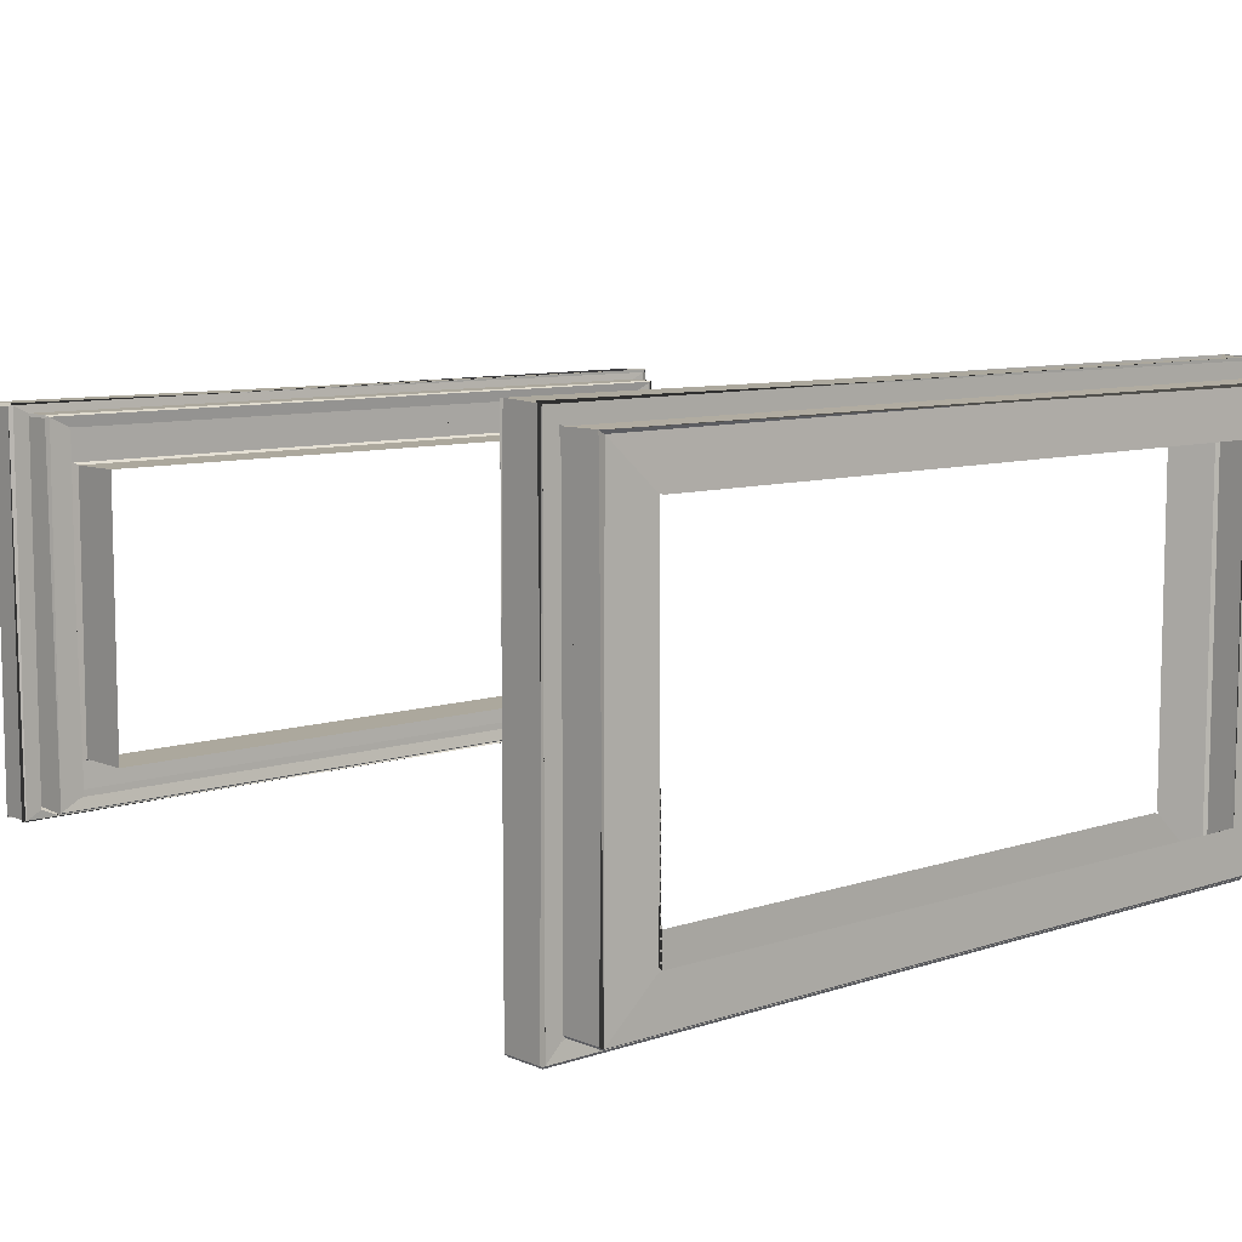
<metadata>
{"format":"obj","ext":"obj","renderer":"f3d","projection":"perspective","resolution":1024,"background":"white","views":[{"elev":8.6,"azim":-41.9,"up":"+Z"}]}
</metadata>
<code>
v -1.347 7.254 -11.89
v -1.347 7.254 -13.08
v -1.344 7.257 -13.08
v -1.339 7.261 -13.08
v -1.339 7.261 -11.89
v -1.347 7.261 -11.88
v -1.339 7.261 -11.88
v -1.489 7.254 -12.96
v -1.497 7.254 -12.96
v -3.37 7.254 -12.96
v -3.384 7.254 -12.96
v -3.523 7.254 -13.08
v -1.347 7.254 -13.08
v -3.519 7.254 -11.89
v -3.528 7.262 -13.08
v -3.525 7.256 -13.09
v -3.523 7.254 -13.08
v -3.529 7.261 -11.88
v -3.529 7.261 -11.88
v -1.339 7.261 -11.89
v -1.339 7.261 -13.08
v -1.339 7.368 -13.08
v -1.339 7.368 -11.88
v -1.339 7.368 -11.88
v -1.347 7.368 -11.88
v -1.281 7.371 -11.84
v -1.281 7.371 -13.13
v -1.281 7.48 -13.13
v -1.281 7.48 -11.84
v -1.339 7.261 -11.89
v -1.347 7.368 -11.88
v -3.521 7.368 -11.88
v -3.521 7.261 -11.88
v -1.347 7.254 -11.89
v -1.339 7.261 -11.88
v -1.347 7.261 -11.88
v -3.38 7.483 -12.96
v -3.38 7.483 -12.96
v -3.578 7.488 -13.13
v -3.586 7.48 -11.83
v -3.578 7.48 -11.83
v -3.582 7.486 -11.84
v -3.58 7.488 -11.84
v -3.386 7.483 -12.01
v -3.372 7.483 -12.02
v -3.38 7.483 -12.02
v -1.483 7.254 -12.01
v -1.347 7.254 -11.89
v -1.339 7.261 -11.88
v -1.347 7.261 -11.88
v -3.519 7.254 -11.89
v -3.384 7.254 -12.01
v -3.37 7.254 -12.02
v -1.497 7.254 -12.02
v -1.286 7.367 -13.14
v -1.281 7.371 -13.13
v -1.281 7.371 -11.84
v -1.289 7.371 -11.83
v -1.281 7.371 -11.83
v -1.29 7.364 -11.84
v -1.29 7.364 -13.13
v -1.598 9.575 -12.9
v -1.598 9.417 -12.9
v -3.267 9.417 -12.9
v -3.267 9.575 -12.9
v -1.598 9.575 -12.13
v -1.598 9.417 -12.13
v -1.598 9.417 -12.9
v -1.598 9.575 -12.9
v -1.598 9.575 -12.13
v -1.589 9.583 -12.12
v -3.276 9.583 -12.12
v -3.267 9.575 -12.13
v -1.417 9.496 -11.98
v -1.379 9.494 -11.96
v -1.379 9.494 -13.01
v -1.41 9.495 -12.99
v -1.425 9.496 -12.99
v -1.424 9.496 -12.99
v -1.417 9.496 -12.98
v -1.417 9.496 -11.98
v -3.495 9.494 -13.01
v -3.497 9.496 -13.01
v -3.504 9.501 -13.02
v -3.504 9.501 -13.02
v -1.379 9.494 -13.01
v -1.37 9.497 -13.01
v -1.371 9.5 -13.02
v -1.488 9.496 -12.02
v -1.417 9.496 -11.98
v -1.417 9.496 -11.98
v -1.417 9.496 -12.98
v -1.41 9.495 -12.99
v -1.425 9.496 -12.99
v -1.424 9.496 -12.99
v -1.488 9.496 -12.96
v -3.45 9.419 -11.99
v -3.45 9.496 -11.99
v -3.45 9.496 -12.98
v -3.442 9.419 -12.99
v -3.45 9.419 -12.99
v -3.45 9.419 -12.99
v -3.443 9.412 -12.99
v -3.586 7.371 -13.13
v -3.579 7.364 -11.84
v -3.58 7.366 -11.84
v -3.578 7.48 -11.83
v -3.582 7.486 -11.84
v -3.58 7.488 -11.84
v -3.586 7.48 -13.13
v -1.339 7.368 -11.88
v -1.29 7.364 -11.84
v -1.281 7.371 -11.83
v -1.289 7.371 -11.83
v -3.579 7.364 -11.84
v -3.534 7.368 -11.88
v -3.521 7.368 -11.88
v -1.347 7.368 -11.88
v -3.499 9.579 -11.96
v -3.504 9.576 -11.96
v -3.504 9.576 -13.01
v -3.498 9.579 -13.01
v -3.492 9.583 -13.01
v -3.493 9.583 -11.96
v -1.369 9.58 -13.02
v -1.372 9.583 -13.01
v -3.504 9.576 -13.02
v -3.498 9.579 -13.01
v -3.492 9.583 -13.01
v -1.371 9.575 -13.02
v -1.496 7.483 -12.96
v -1.482 7.483 -12.96
v -1.289 7.488 -13.13
v -3.578 7.488 -13.13
v -3.38 7.483 -12.96
v -3.372 7.483 -12.96
v -3.384 7.254 -12.01
v -3.519 7.254 -11.89
v -3.528 7.262 -13.08
v -3.521 7.262 -13.09
v -3.525 7.256 -13.09
v -3.523 7.254 -13.08
v -3.384 7.254 -12.96
v -3.37 7.254 -12.96
v -3.378 7.254 -12.95
v -3.378 7.254 -12.02
v -3.45 9.496 -11.98
v -3.45 9.496 -11.98
v -3.45 9.496 -11.98
v -3.45 9.496 -11.99
v -3.45 9.496 -12.98
v -3.443 9.496 -12.99
v -3.442 9.496 -12.99
v -3.45 9.496 -12.99
v -3.495 9.494 -13.01
v -3.495 9.494 -11.96
v -1.417 9.496 -11.98
v -1.417 9.496 -11.98
v -1.417 9.496 -11.98
v -1.425 9.496 -11.98
v -3.45 9.496 -11.98
v -3.45 9.496 -11.98
v -3.45 9.496 -11.99
v -3.45 9.496 -11.98
v -3.495 9.494 -11.96
v -1.371 9.501 -11.95
v -1.363 9.501 -11.95
v -1.379 9.494 -11.96
v -1.371 9.5 -13.02
v -1.371 9.575 -13.02
v -3.492 9.583 -13.01
v -3.498 9.579 -13.01
v -3.504 9.576 -13.01
v -3.497 9.496 -13.01
v -3.495 9.494 -13.01
v -3.444 9.415 -11.98
v -3.441 9.412 -11.99
v -1.424 9.412 -11.98
v -1.423 9.414 -11.98
v -1.425 9.419 -11.98
v -3.45 9.419 -11.98
v -3.45 9.419 -12.99
v -3.45 9.419 -12.99
v -3.442 9.419 -12.99
v -1.425 9.419 -12.99
v -1.423 9.414 -12.99
v -1.425 9.412 -12.99
v -3.443 9.412 -12.99
v -1.339 7.368 -11.88
v -1.347 7.368 -11.88
v -1.339 7.368 -11.88
v -1.363 9.501 -11.96
v -1.37 9.58 -11.96
v -1.363 9.575 -11.95
v -1.363 9.575 -11.95
v -1.363 9.575 -13.01
v -1.363 9.5 -13.01
v -1.589 9.583 -12.12
v -1.372 9.583 -11.96
v -3.496 9.576 -11.95
v -3.504 9.576 -11.96
v -3.499 9.579 -11.96
v -3.493 9.583 -11.96
v -3.276 9.583 -12.12
v -3.497 9.496 -13.01
v -3.504 9.501 -13.02
v -3.504 9.501 -13.02
v -3.504 9.501 -11.96
v -3.498 9.497 -11.96
v -3.495 9.494 -11.96
v -3.495 9.494 -13.01
v -3.504 9.576 -13.02
v -1.372 9.583 -13.01
v -1.589 9.583 -12.9
v -3.276 9.583 -12.9
v -3.492 9.583 -13.01
v -3.498 9.579 -13.01
v -3.504 9.576 -13.01
v -1.488 9.417 -12.02
v -1.496 9.417 -12.02
v -1.488 9.417 -12.02
v -1.488 9.417 -12.95
v -1.481 9.416 -12.96
v -1.425 9.412 -12.99
v -1.417 9.419 -11.98
v -1.425 9.419 -11.98
v -1.423 9.414 -11.98
v -1.424 9.412 -11.98
v -1.425 9.419 -11.98
v -1.423 9.414 -11.98
v -1.424 9.412 -11.98
v -1.417 9.419 -12.98
v -1.41 9.495 -12.99
v -1.417 9.496 -12.98
v -1.417 9.496 -11.98
v -1.417 9.496 -11.98
v -1.425 9.496 -11.98
v -1.423 9.414 -12.99
v -1.417 9.419 -12.98
v -1.424 9.412 -11.98
v -1.423 9.414 -11.98
v -1.417 9.419 -11.98
v -1.425 9.412 -12.99
v -1.37 9.58 -11.96
v -1.372 9.583 -11.96
v -1.372 9.583 -13.01
v -1.369 9.58 -13.02
v -1.363 9.575 -13.01
v -1.363 9.575 -11.95
v -3.38 9.496 -12.02
v -3.45 9.496 -11.98
v -3.45 9.496 -11.99
v -3.45 9.496 -11.98
v -3.45 9.496 -11.98
v -1.425 9.496 -11.98
v -1.417 9.496 -11.98
v -1.333 7.368 -13.09
v -1.347 7.368 -13.09
v -3.521 7.368 -13.09
v -3.534 7.368 -13.09
v -3.578 7.364 -13.13
v -1.29 7.364 -13.13
v -1.347 7.254 -13.08
v -3.523 7.254 -13.08
v -3.525 7.256 -13.09
v -3.521 7.262 -13.09
v -1.347 7.261 -13.09
v -1.344 7.257 -13.08
v -1.489 7.254 -12.96
v -1.347 7.254 -11.89
v -1.483 7.254 -12.01
v -1.497 7.254 -12.02
v -1.489 7.254 -12.02
v -1.488 7.483 -12.02
v -1.482 7.483 -12.01
v -1.29 7.488 -11.84
v -1.289 7.488 -13.13
v -1.482 7.483 -12.96
v -1.488 7.483 -12.95
v -3.581 7.367 -13.14
v -3.578 7.371 -13.14
v -1.289 7.371 -13.14
v -1.286 7.367 -13.14
v -1.29 7.364 -13.13
v -3.578 7.364 -13.13
v -1.488 9.417 -12.02
v -1.424 9.412 -11.98
v -3.441 9.412 -11.99
v -3.387 9.416 -12.01
v -3.372 9.417 -12.02
v -1.496 9.417 -12.02
v -3.579 7.364 -11.84
v -3.586 7.371 -13.13
v -3.581 7.367 -13.14
v -3.578 7.364 -13.13
v -3.586 7.371 -11.83
v -3.586 7.371 -11.83
v -3.58 7.366 -11.84
v -1.41 9.495 -12.99
v -1.379 9.494 -13.01
v -3.504 9.501 -13.02
v -3.497 9.496 -13.01
v -3.495 9.494 -13.01
v -3.45 9.496 -12.99
v -3.442 9.496 -12.99
v -1.425 9.496 -12.99
v -1.424 9.496 -12.99
v -1.417 9.496 -12.98
v -3.267 9.575 -12.13
v -3.267 9.417 -12.13
v -1.598 9.417 -12.13
v -1.598 9.575 -12.13
v -3.492 9.583 -13.01
v -3.276 9.583 -12.9
v -3.267 9.575 -12.9
v -3.267 9.575 -12.13
v -3.276 9.583 -12.12
v -3.493 9.583 -11.96
v -1.589 9.583 -12.9
v -1.372 9.583 -13.01
v -1.372 9.583 -11.96
v -1.589 9.583 -12.12
v -1.29 7.488 -11.84
v -1.281 7.48 -11.83
v -1.281 7.48 -11.84
v -1.281 7.48 -11.83
v -3.58 7.488 -11.84
v -3.582 7.486 -11.84
v -3.578 7.48 -11.83
v -1.488 7.483 -12.02
v -3.372 7.483 -12.02
v -3.386 7.483 -12.01
v -3.58 7.488 -11.84
v -1.281 7.48 -11.83
v -1.281 7.48 -11.83
v -1.29 7.488 -11.84
v -1.482 7.483 -12.01
v -1.488 7.483 -12.02
v -1.289 7.371 -13.14
v -3.578 7.371 -13.14
v -3.578 7.48 -13.14
v -1.289 7.48 -13.14
v -3.582 7.485 -13.14
v -3.586 7.48 -13.13
v -3.58 7.488 -11.84
v -3.582 7.486 -11.84
v -3.586 7.48 -11.83
v -3.578 7.488 -13.13
v -1.289 7.488 -13.13
v -1.29 7.488 -11.84
v -1.281 7.48 -11.83
v -1.281 7.48 -11.83
v -1.281 7.48 -11.84
v -1.281 7.48 -13.13
v -1.286 7.485 -13.14
v -1.281 7.371 -11.84
v -1.281 7.48 -11.84
v -1.281 7.48 -11.83
v -1.281 7.48 -11.83
v -1.29 7.488 -11.84
v -3.578 7.48 -11.83
v -3.58 7.366 -11.84
v -3.586 7.371 -11.83
v -1.29 7.364 -11.84
v -1.281 7.371 -11.83
v -1.289 7.371 -11.83
v -3.58 7.366 -11.84
v -3.579 7.364 -11.84
v -1.289 7.371 -11.83
v -1.281 7.371 -11.84
v -1.281 7.371 -11.83
v -1.29 7.364 -11.84
v -3.586 7.371 -11.83
v -3.586 7.371 -11.83
v -1.339 7.368 -11.88
v -1.347 7.368 -11.88
v -1.339 7.368 -11.88
v -1.339 7.368 -13.08
v -1.333 7.368 -13.09
v -1.29 7.364 -13.13
v -1.29 7.364 -11.84
v -1.339 7.261 -11.88
v -1.347 7.254 -11.89
v -3.521 7.261 -11.88
v -3.529 7.261 -11.88
v -3.519 7.254 -11.89
v -1.347 7.261 -11.88
v -1.339 7.261 -11.89
v -1.286 7.485 -13.14
v -1.289 7.48 -13.14
v -3.578 7.48 -13.14
v -3.582 7.485 -13.14
v -3.578 7.488 -13.13
v -1.289 7.488 -13.13
v -3.521 7.368 -11.88
v -3.529 7.368 -11.88
v -3.534 7.368 -11.88
v -1.347 7.261 -13.09
v -3.521 7.262 -13.09
v -3.521 7.368 -13.09
v -1.347 7.368 -13.09
v -3.504 9.501 -11.96
v -3.504 9.501 -13.02
v -3.497 9.496 -13.01
v -3.504 9.576 -13.01
v -3.504 9.576 -11.96
v -1.37 9.497 -13.01
v -1.379 9.494 -13.01
v -1.379 9.494 -11.96
v -1.363 9.501 -11.95
v -1.371 9.501 -11.95
v -1.363 9.501 -11.96
v -1.363 9.5 -13.01
v -3.498 9.497 -11.96
v -3.496 9.501 -11.95
v -1.379 9.494 -11.96
v -1.363 9.501 -11.95
v -1.363 9.501 -11.96
v -1.371 9.501 -11.95
v -3.495 9.494 -11.96
v -3.267 9.575 -12.9
v -3.267 9.417 -12.9
v -3.267 9.417 -12.13
v -3.267 9.575 -12.13
v -3.267 9.575 -12.13
v -3.267 9.575 -12.9
v -3.276 9.583 -12.9
v -3.276 9.583 -12.12
v -1.589 9.583 -12.12
v -1.598 9.575 -12.13
v -1.598 9.575 -12.9
v -1.589 9.583 -12.9
v -1.589 9.583 -12.9
v -1.598 9.575 -12.9
v -3.267 9.575 -12.9
v -3.276 9.583 -12.9
v -1.372 9.583 -11.96
v -1.37 9.58 -11.96
v -1.363 9.575 -11.95
v -3.493 9.583 -11.96
v -3.499 9.579 -11.96
v -3.496 9.576 -11.95
v -3.38 9.496 -12.96
v -3.443 9.496 -12.99
v -3.45 9.496 -12.98
v -3.45 9.496 -11.99
v -3.45 9.496 -11.98
v -3.38 9.496 -12.02
v -1.481 9.416 -12.96
v -1.496 9.417 -12.96
v -3.372 9.417 -12.96
v -3.387 9.416 -12.96
v -3.443 9.412 -12.99
v -1.425 9.412 -12.99
v -1.425 9.419 -11.98
v -1.425 9.496 -11.98
v -3.45 9.496 -11.98
v -3.45 9.496 -11.98
v -3.45 9.419 -11.98
v -3.387 9.416 -12.01
v -3.441 9.412 -11.99
v -3.45 9.419 -12.99
v -3.45 9.419 -12.99
v -3.443 9.412 -12.99
v -3.387 9.416 -12.96
v -3.372 9.417 -12.96
v -3.38 9.417 -12.96
v -3.38 9.417 -12.02
v -3.443 9.412 -12.99
v -3.45 9.419 -12.99
v -3.442 9.419 -12.99
v -3.45 9.419 -12.99
v -3.441 9.412 -11.99
v -3.444 9.415 -11.98
v -3.45 9.419 -11.99
v -3.496 9.576 -11.95
v -3.499 9.579 -11.96
v -3.504 9.576 -11.96
v -1.488 9.496 -12.96
v -1.424 9.496 -12.99
v -1.425 9.496 -12.99
v -3.442 9.496 -12.99
v -3.45 9.496 -12.99
v -1.363 9.575 -13.01
v -1.369 9.58 -13.02
v -1.371 9.575 -13.02
v -1.371 9.5 -13.02
v -1.37 9.497 -13.01
v -1.363 9.5 -13.01
v -1.425 9.419 -12.99
v -1.417 9.419 -12.98
v -1.423 9.414 -12.99
v -1.363 9.575 -13.01
v -1.371 9.575 -13.02
v -1.371 9.5 -13.02
v -1.363 9.5 -13.01
v -1.425 9.419 -12.99
v -1.425 9.496 -12.99
v -1.41 9.495 -12.99
v -1.417 9.419 -12.98
v -1.425 9.419 -12.99
v -3.442 9.419 -12.99
v -3.45 9.496 -12.98
v -3.443 9.496 -12.99
v -3.442 9.496 -12.99
v -1.425 9.496 -12.99
v -1.363 9.575 -11.95
v -1.363 9.575 -11.95
v -1.37 9.58 -11.96
v -3.504 9.501 -11.96
v -3.496 9.501 -11.95
v -3.498 9.497 -11.96
v -3.45 9.496 -12.98
v -3.45 9.496 -12.99
v -3.442 9.496 -12.99
v -3.443 9.496 -12.99
v -1.425 9.419 -11.98
v -1.417 9.419 -11.98
v -1.423 9.414 -11.98
v -3.45 9.419 -11.99
v -3.444 9.415 -11.98
v -3.45 9.419 -11.98
v -3.504 9.576 -13.01
v -3.498 9.579 -13.01
v -3.504 9.576 -13.02
v -1.363 9.501 -11.96
v -1.363 9.501 -11.95
v -1.371 9.501 -11.95
v -3.45 9.419 -12.99
v -3.442 9.419 -12.99
v -3.45 9.419 -12.99
v -3.496 9.576 -11.95
v -3.496 9.501 -11.95
v -3.504 9.501 -11.96
v -3.504 9.576 -11.96
v -1.363 9.575 -11.95
v -1.363 9.501 -11.95
v -1.363 9.501 -11.96
v -1.37 9.58 -11.96
v -3.45 9.419 -12.99
v -3.45 9.496 -12.99
v -3.45 9.496 -12.98
v -3.442 9.419 -12.99
v -1.363 9.501 -11.96
v -1.371 9.501 -11.95
v -1.363 9.501 -11.95
v -1.379 9.494 -11.96
v -3.496 9.501 -11.95
v -3.496 9.576 -11.95
v -1.372 9.583 -11.96
v -1.37 9.58 -11.96
v -1.339 7.368 -13.08
v -1.347 7.368 -13.09
v -1.333 7.368 -13.09
v -1.281 7.371 -11.84
v -1.281 7.371 -11.83
v -1.289 7.371 -11.83
v -1.339 7.261 -11.89
v -1.339 7.261 -11.88
v -1.347 7.261 -11.88
v -1.281 7.48 -13.13
v -1.289 7.48 -13.14
v -1.286 7.485 -13.14
v -1.281 7.48 -11.83
v -1.281 7.48 -11.84
v -1.281 7.48 -11.83
v -1.289 7.371 -13.14
v -1.281 7.371 -13.13
v -1.286 7.367 -13.14
v -1.347 7.261 -13.09
v -1.339 7.261 -13.08
v -1.344 7.257 -13.08
v -1.281 7.48 -11.83
v -1.281 7.371 -11.83
v -1.281 7.371 -11.84
v -1.281 7.48 -11.84
v -1.289 7.371 -13.14
v -1.289 7.48 -13.14
v -1.281 7.48 -13.13
v -1.281 7.371 -13.13
v -1.339 7.368 -11.88
v -1.339 7.261 -11.88
v -1.339 7.261 -11.89
v -1.347 7.368 -11.88
v -1.347 7.261 -13.09
v -1.347 7.368 -13.09
v -1.339 7.368 -13.08
v -1.339 7.261 -13.08
v -3.534 7.368 -13.09
v -3.529 7.368 -13.08
v -3.529 7.368 -11.88
v -3.521 7.368 -11.88
v -3.534 7.368 -11.88
v -3.579 7.364 -11.84
v -3.58 7.366 -11.84
v -3.586 7.371 -11.83
v -3.578 7.364 -13.13
v -3.521 7.368 -13.09
v -3.529 7.368 -13.08
v -3.534 7.368 -13.09
v -3.578 7.48 -13.14
v -3.586 7.48 -13.13
v -3.582 7.485 -13.14
v -3.578 7.48 -11.83
v -3.586 7.48 -11.83
v -3.582 7.486 -11.84
v -3.586 7.371 -13.13
v -3.578 7.371 -13.14
v -3.581 7.367 -13.14
v -3.528 7.262 -13.08
v -3.521 7.262 -13.09
v -3.525 7.256 -13.09
v -3.578 7.48 -13.14
v -3.578 7.371 -13.14
v -3.586 7.371 -13.13
v -3.586 7.48 -13.13
v -3.521 7.368 -13.09
v -3.521 7.262 -13.09
v -3.528 7.262 -13.08
v -3.529 7.368 -13.08
v -3.528 7.262 -13.08
v -3.519 7.254 -11.89
v -3.529 7.261 -11.88
v -3.521 7.261 -11.88
v -3.521 7.368 -11.88
v -3.534 7.368 -11.88
v -3.529 7.368 -11.88
v -3.529 7.368 -13.08
f 1 2 3
f 1 3 4
f 1 4 5
f 1 5 6
f 1 6 7
f 8 9 10
f 8 10 11
f 8 11 12
f 8 12 13
f 14 15 16
f 14 16 17
f 14 17 18
f 14 18 19
f 20 21 22
f 20 22 23
f 20 23 24
f 20 24 25
f 26 27 28
f 26 28 29
f 30 31 32
f 30 32 33
f 30 33 34
f 30 34 35
f 30 35 36
f 37 38 39
f 37 39 40
f 37 40 41
f 37 41 42
f 37 42 43
f 37 43 44
f 37 44 45
f 37 45 46
f 47 48 49
f 47 49 50
f 47 50 51
f 47 51 52
f 47 52 53
f 47 53 54
f 55 56 57
f 55 57 58
f 55 58 59
f 55 59 60
f 55 60 61
f 62 63 64
f 62 64 65
f 66 67 68
f 66 68 69
f 70 71 72
f 70 72 73
f 74 75 76
f 74 76 77
f 74 77 78
f 74 78 79
f 74 79 80
f 74 80 81
f 82 83 84
f 82 84 85
f 82 85 86
f 82 86 87
f 82 87 88
f 89 90 91
f 89 91 92
f 89 92 93
f 89 93 94
f 89 94 95
f 89 95 96
f 97 98 99
f 97 99 100
f 97 100 101
f 97 101 102
f 97 102 103
f 104 105 106
f 104 106 107
f 104 107 108
f 104 108 109
f 104 109 110
f 111 112 113
f 111 113 114
f 111 114 115
f 111 115 116
f 111 116 117
f 111 117 118
f 119 120 121
f 119 121 122
f 119 122 123
f 119 123 124
f 125 126 127
f 125 127 128
f 125 128 129
f 125 129 130
f 131 132 133
f 131 133 134
f 131 134 135
f 131 135 136
f 137 138 139
f 137 139 140
f 137 140 141
f 137 141 142
f 137 142 143
f 137 143 144
f 137 144 145
f 137 145 146
f 147 148 149
f 147 149 150
f 147 150 151
f 147 151 152
f 147 152 153
f 147 153 154
f 147 154 155
f 147 155 156
f 157 158 159
f 157 159 160
f 157 160 161
f 157 161 162
f 157 162 163
f 157 163 164
f 157 164 165
f 157 165 166
f 157 166 167
f 157 167 168
f 169 170 171
f 169 171 172
f 169 172 173
f 169 173 174
f 169 174 175
f 176 177 178
f 176 178 179
f 176 179 180
f 176 180 181
f 182 183 184
f 182 184 185
f 182 185 186
f 182 186 187
f 182 187 188
f 189 190 191
f 192 193 194
f 192 194 195
f 192 195 196
f 192 196 197
f 198 199 200
f 198 200 201
f 198 201 202
f 198 202 203
f 198 203 204
f 205 206 207
f 205 207 208
f 205 208 209
f 205 209 210
f 205 210 211
f 212 213 214
f 212 214 215
f 212 215 216
f 212 216 217
f 212 217 218
f 219 220 221
f 219 221 222
f 219 222 223
f 219 223 224
f 219 224 225
f 219 225 226
f 219 226 227
f 219 227 228
f 229 230 231
f 229 231 232
f 229 232 233
f 229 233 234
f 229 234 235
f 229 235 236
f 229 236 237
f 238 239 240
f 238 240 241
f 238 241 242
f 238 242 243
f 244 245 246
f 244 246 247
f 244 247 248
f 244 248 249
f 89 250 251
f 89 251 252
f 89 252 253
f 89 253 254
f 89 254 255
f 89 255 256
f 89 256 91
f 89 91 90
f 257 258 259
f 257 259 260
f 257 260 261
f 257 261 262
f 263 264 265
f 263 265 266
f 263 266 267
f 263 267 268
f 269 8 13
f 269 13 270
f 269 270 271
f 269 271 272
f 269 272 273
f 274 275 276
f 274 276 277
f 274 277 278
f 274 278 279
f 280 281 282
f 280 282 283
f 280 283 284
f 280 284 285
f 286 287 288
f 286 288 289
f 286 289 290
f 286 290 291
f 292 293 294
f 292 294 295
f 292 295 296
f 292 296 297
f 292 297 298
f 299 300 301
f 299 301 302
f 299 302 303
f 299 303 304
f 299 304 305
f 299 305 306
f 299 306 307
f 299 307 308
f 309 310 311
f 309 311 312
f 313 314 315
f 313 315 316
f 313 316 317
f 313 317 318
f 319 320 321
f 319 321 322
f 323 324 325
f 323 325 326
f 323 326 327
f 323 327 328
f 323 328 329
f 330 331 332
f 330 332 333
f 330 333 334
f 330 334 335
f 330 335 336
f 330 336 337
f 330 337 338
f 339 340 341
f 339 341 342
f 343 344 345
f 343 345 346
f 343 346 347
f 343 347 348
f 349 350 351
f 349 351 352
f 349 352 353
f 349 353 354
f 349 354 355
f 356 357 358
f 356 358 359
f 356 359 360
f 356 360 361
f 356 361 362
f 356 362 363
f 356 363 364
f 356 364 365
f 356 365 366
f 367 368 369
f 367 369 370
f 367 370 371
f 367 371 372
f 367 372 373
f 367 373 374
f 375 376 377
f 375 377 378
f 375 378 379
f 375 379 380
f 375 380 381
f 382 383 384
f 382 384 385
f 382 385 386
f 382 386 387
f 382 387 388
f 389 390 391
f 389 391 392
f 389 392 393
f 389 393 394
f 395 396 397
f 398 399 400
f 398 400 401
f 402 403 404
f 402 404 405
f 402 405 406
f 407 408 409
f 407 409 410
f 407 410 411
f 407 411 412
f 407 412 413
f 414 415 416
f 414 416 417
f 414 417 418
f 414 418 419
f 414 419 420
f 421 422 423
f 421 423 424
f 425 426 427
f 425 427 428
f 429 430 431
f 429 431 432
f 433 434 435
f 433 435 436
f 437 438 439
f 437 439 440
f 437 440 441
f 437 441 442
f 443 444 445
f 443 445 446
f 443 446 447
f 443 447 448
f 449 450 451
f 449 451 452
f 449 452 453
f 449 453 454
f 455 456 457
f 455 457 458
f 455 458 459
f 460 461 462
f 460 462 463
f 460 463 464
f 460 464 465
f 460 465 466
f 460 466 467
f 460 467 468
f 469 470 471
f 469 471 472
f 469 472 473
f 469 473 474
f 469 474 475
f 476 477 478
f 443 479 480
f 443 480 481
f 443 481 482
f 443 482 483
f 443 483 445
f 443 445 444
f 484 485 486
f 487 488 489
f 490 491 492
f 493 494 495
f 493 495 496
f 497 498 499
f 497 499 500
f 501 502 503
f 501 503 504
f 501 504 505
f 501 505 506
f 507 508 509
f 510 511 512
f 513 514 515
f 513 515 516
f 517 518 519
f 520 521 522
f 523 524 525
f 526 527 528
f 529 530 531
f 532 533 534
f 532 534 535
f 536 537 538
f 536 538 539
f 540 541 542
f 540 542 543
f 544 545 546
f 544 546 547
f 544 547 548
f 544 548 549
f 544 549 550
f 544 550 551
f 552 553 554
f 555 556 557
f 558 559 560
f 561 562 563
f 564 565 566
f 567 568 569
f 570 571 572
f 573 574 575
f 573 575 576
f 577 578 579
f 577 579 580
f 581 582 583
f 581 583 584
f 585 586 587
f 585 587 588
f 589 590 591
f 589 591 592
f 589 592 593
f 589 593 594
f 589 594 595
f 589 595 596
f 589 596 597
f 598 599 600
f 601 602 603
f 604 605 606
f 607 608 609
f 610 611 612
f 613 614 615
f 613 615 616
f 617 618 619
f 617 619 620
f 621 622 623
f 621 623 624
f 621 624 625
f 621 625 626
f 621 626 627
f 621 627 628

</code>
